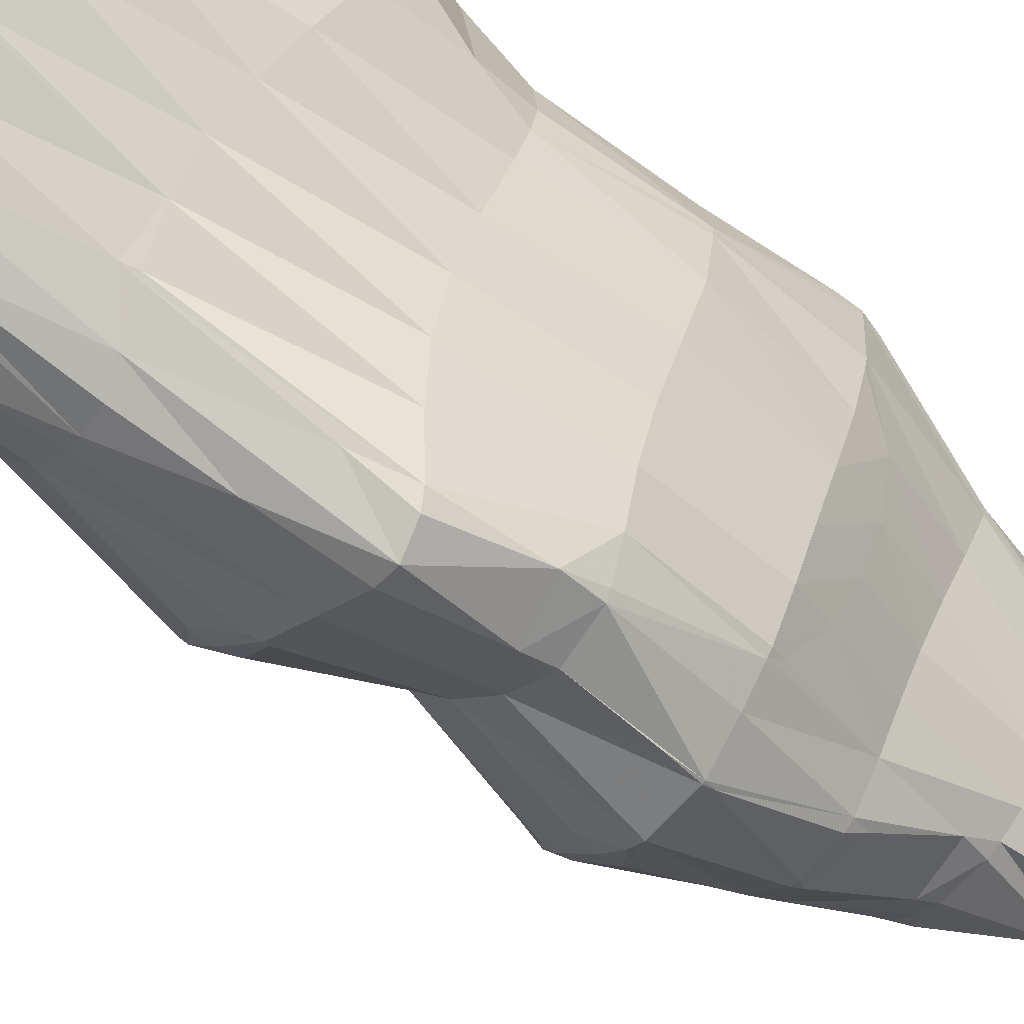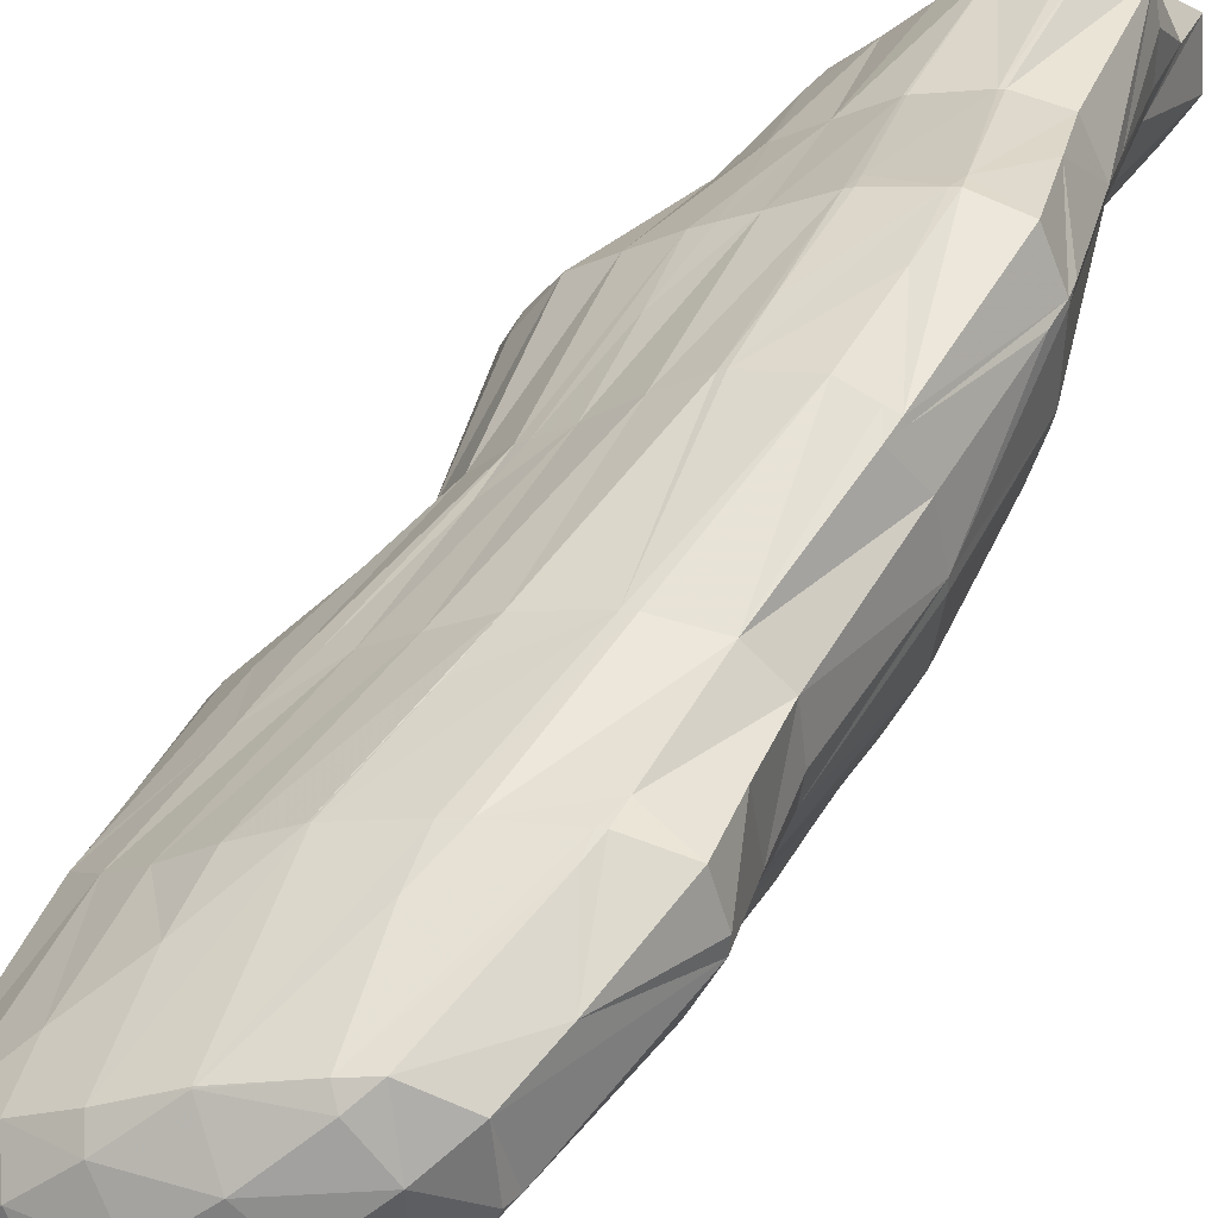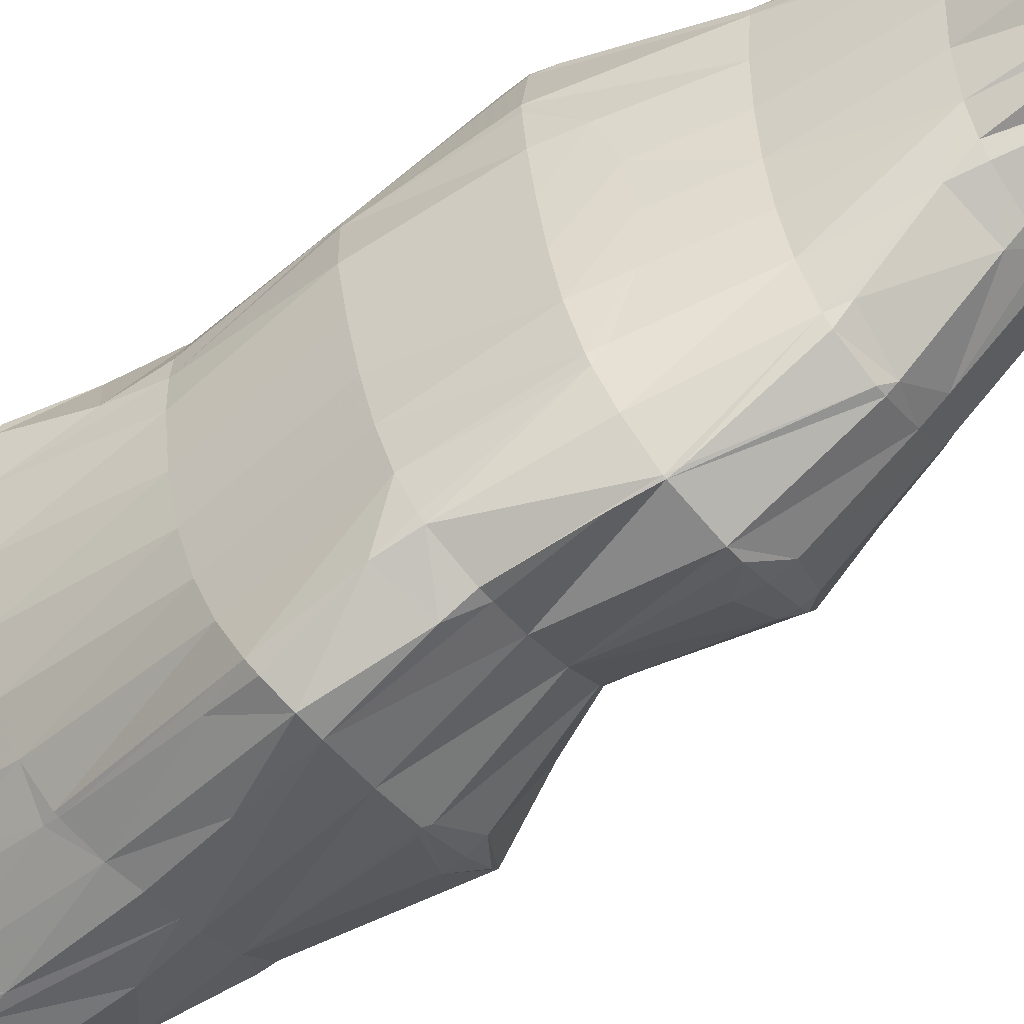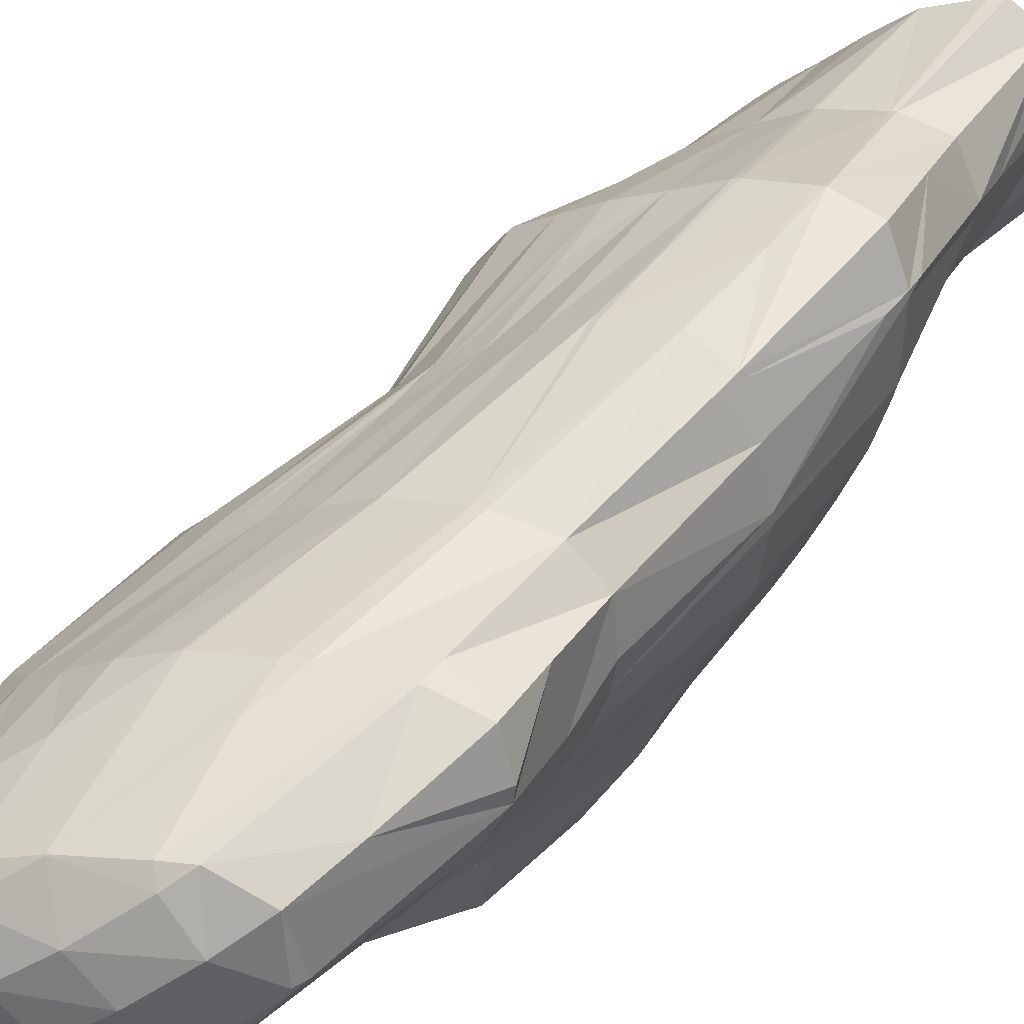
<metadata>
{"format":"obj","ext":"obj","renderer":"f3d","projection":"perspective","resolution":1024,"background":"white","views":[{"elev":-57.1,"azim":-140.3,"up":"+Y"},{"elev":45.9,"azim":-160.7,"up":"+Y"},{"elev":-69.1,"azim":-63.2,"up":"+Y"},{"elev":45.2,"azim":-151.6,"up":"+Y"}]}
</metadata>
<code>
v 165.3 298.2 115.9
v 164.8 298.4 116
v 165 297.9 116.2
v 165.7 296.3 116.4
v 166.7 297.2 115.6
v 166.6 294.8 116
v 167.8 295.8 115.5
v 167.5 293.3 115.2
v 163.2 297.9 116.3
v 163.7 296.7 116.5
v 164.5 295.1 116.2
v 165.4 293.5 115.5
v 165.7 293 115.1
v 162.9 295.8 115.8
v 163.8 294.3 115.4
v 165.1 293.2 115.1
v 167.2 301.9 111.4
v 167.2 301.9 111.4
v 167.2 301.9 111.4
v 168 300.3 112.2
v 168.5 300.7 111.1
v 168.7 298.7 112.7
v 169.8 299.4 110.9
v 169.5 297.1 113
v 171 298.2 110.9
v 170.5 295.5 112.8
v 171.9 296.5 110.9
v 171.6 293.8 110.9
v 165.5 302.6 111.8
v 165 302.6 112
v 165.1 302.3 112.4
v 165.8 300.7 113.5
v 166.5 299.1 114.2
v 167.1 297.5 115.1
v 167.9 296 115.3
v 168.9 294.3 114.5
v 171.5 293.7 110.9
v 170.2 292.6 111.3
v 170.4 292.3 110.7
v 163.8 301.7 112.3
v 164 301.1 113.1
v 164.5 299.5 114.8
v 167.6 293.1 115
v 169.7 292 110.6
v 168.8 291.6 110.4
v 163.5 300.5 112.1
v 163.4 299 111.7
v 163.3 298.3 114.4
v 167.1 291.9 110.2
v 166.6 292.2 110.2
v 163.5 298.2 111.5
v 164.1 296.3 110.9
v 164.8 294.6 110.5
v 165.8 293.1 110.3
v 171 299.8 105.9
v 170.9 299.9 105.9
v 170.9 299.8 106.4
v 171.3 298.3 109.9
v 172.2 298.5 105.9
v 172.2 296.6 109.9
v 173.1 296.8 106
v 173.5 294.9 107
v 173.8 295 106.1
v 173.8 294.5 106.2
v 167.9 302 106
v 167.8 302 106
v 169.5 300.9 105.9
v 171.6 293.8 110.8
v 173.4 292.1 106.2
v 173.1 291.9 106.6
v 173.2 291.7 106.1
v 165.8 302.5 106.3
v 165.7 302.5 106.3
v 171.6 290.6 107
v 171.9 290.1 105.9
v 164 302.2 106.5
v 169 291.2 109.6
v 170.2 289.2 106.1
v 170.3 288.9 105.6
v 163.2 300.1 107.9
v 163.1 300.5 106.3
v 167 291.6 109
v 168 289.6 106
v 170 288.8 105.6
v 168.3 289.1 105.2
v 163.2 300.1 106.2
v 163.8 298.1 105.8
v 164.5 296.2 105.4
v 165.2 294.4 105.2
v 166 292.6 105.1
v 166.9 290.9 105
v 167.9 289.3 105.2
v 174 299.3 100.8
v 174 299.3 100.8
v 174 299.3 100.9
v 174.8 297.7 101.8
v 175 297.7 101
v 175.7 296.3 101.2
v 171.1 301.6 100.5
v 170.4 302.1 100.5
v 170.5 301.4 102.4
v 172.6 300.5 100.6
v 175.8 296 101.2
v 174.9 293.1 103.8
v 176 293.6 101.4
v 175.8 292 101.5
v 167.7 303.7 100.5
v 167.4 303.8 100.5
v 167.5 303.6 101.2
v 169.4 302.7 100.5
v 174.6 289.9 102
v 175.1 290.3 101.5
v 174.7 289.8 101.4
v 165.4 304.4 100.6
v 165.1 304.5 100.6
v 165.2 304.3 101.2
v 173 288.4 102
v 173.1 288.2 101.2
v 163.4 304.2 100.4
v 163.7 303.1 103.8
v 172 287.3 101
v 171.3 286.9 100.8
v 162.6 302.5 100.1
v 162.6 302.3 101
v 169.1 287 100.8
v 169.1 286.8 100.3
v 162.5 302.3 100.1
v 162.5 299.6 99.86
v 162.6 299.2 99.84
v 163.2 297.5 101.6
v 164 295.6 102
v 164.8 293.6 101.9
v 165.6 291.7 101.5
v 166.4 289.6 100.2
v 166.5 289.1 99.69
v 167.5 288 99.9
v 169 286.9 100.3
v 163.1 297.2 99.74
v 163.8 295.1 99.63
v 164.6 293.1 99.55
v 165.3 291.1 99.54
v 166.3 289.4 99.65
v 174 299.3 100.8
v 175.1 297.6 100.2
v 171.2 301.3 98.02
v 172.6 300.1 94.8
v 173 299.7 94.85
v 174.2 298.3 95.07
v 175.1 296.6 95.34
v 175.7 294.7 95.64
v 175.7 294.1 95.7
v 175.8 292.9 98.65
v 168 303.6 96.94
v 168.5 303.4 94.73
v 170 302.3 94.69
v 171.5 301 94.7
v 175.2 291.7 95.82
v 174.7 289.8 100.8
v 174.9 291.1 95.82
v 165.5 304.3 98.03
v 168.3 303.5 94.74
v 166.1 304 94.71
v 173.3 289.2 95.69
v 173.2 288.2 100.2
v 165 303.6 94.6
v 164.5 303.5 94.56
v 171.5 287.5 95.5
v 162.7 302.4 99.13
v 164.5 303.3 94.53
v 163.7 301.7 94.34
v 170 286.7 95.29
v 169.2 286.7 98.74
v 169.5 286.5 95.2
v 163.3 299.7 94.17
v 163.3 299.3 94.15
v 167.6 287 94.71
v 167.4 287.3 94.62
v 163.5 297 94.04
v 164.4 294.8 93.96
v 165.3 292.7 93.95
v 166 290.7 94.06
v 166.7 288.7 94.31
v 173.3 299.6 93.06
v 175.1 298.6 88.82
v 175.6 298.2 89.01
v 176.9 296.9 89.55
v 177.9 295.5 90.17
v 177 292.9 93.58
v 178.7 293.9 90.78
v 178.5 291.6 91.12
v 170.8 301.7 88.46
v 170.8 301.7 88.46
v 172.6 300.5 88.42
v 174.1 299.3 88.58
v 176.7 289.7 91.72
v 178.2 290.9 91.11
v 177 289.7 90.98
v 168.5 302.4 88.59
v 168.1 302.5 88.62
v 175.1 288 91.04
v 175.2 288 90.8
v 164.7 303.3 93.78
v 166.1 302.3 88.71
v 175 287.9 90.78
v 173.1 286.8 90.51
v 164.8 301.2 88.65
v 169.7 286.2 94.01
v 171 285.7 90.25
v 164.5 299.3 88.46
v 164.6 298.2 88.34
v 167.8 286.8 93.12
v 170 285.6 90.05
v 169 286.2 89.58
v 165 296.8 88.17
v 165.9 294.7 87.96
v 166.8 292.8 87.93
v 167.6 290.8 88.15
v 168.2 288.8 88.63
v 168.7 286.8 89.31
v 176.1 298.1 86.79
v 178.2 296.7 83.78
v 178.9 295.1 84.62
v 178.8 293.2 87.73
v 171.3 301.6 86.42
v 172.5 301.5 82.22
v 174.3 300.4 82.03
v 175.8 299.2 82.05
v 177.2 297.9 82.46
v 178.3 296.7 83.26
v 179 295 84.04
v 178.6 292.3 84.54
v 177.2 289.9 90.17
v 178.5 292 84.55
v 170 302.2 82.54
v 169.3 302.3 82.65
v 172.4 301.5 82.23
v 177.2 290.3 84.42
v 175.3 288.1 90.54
v 167 302.5 83.02
v 166.8 302.5 83.06
v 166.6 302.5 84.02
v 175.5 288.9 84.2
v 164.9 302.1 83.27
v 164.9 301.6 85.81
v 174.9 288.7 84.02
v 172.3 287 86.99
v 173.7 288.5 83.63
v 164.3 300.4 83.09
v 164.6 298.8 86.17
v 164.4 299.9 83
v 172.8 289 82.98
v 169.7 287.3 87.55
v 171.5 290 82.22
v 165.1 298.2 82.59
v 166.3 296.3 82.04
v 167.7 294.6 81.61
v 169 293 81.43
v 170.2 291.5 81.61
v 171.4 290.1 82.15
v 174.5 300 79.71
v 176.3 298.6 78.06
v 177.9 297.2 76.69
v 178 297.1 76.68
v 179 295.8 77.43
v 179.5 294.5 78.09
v 179.5 294.1 78.52
v 178.7 292.2 83.93
v 170.1 301.8 80.85
v 172.5 300.3 76.58
v 172.5 300.3 76.57
v 174.6 299.3 76.16
v 176.4 298.2 76.11
v 177.9 297.2 76.64
v 179.5 294.1 78.28
v 178.8 291.6 78.72
v 178.4 291.1 80.65
v 167 302.4 82.26
v 170 300.9 77.13
v 169 301.1 77.37
v 177.4 290.5 78.3
v 176.5 289.6 81.78
v 166.2 301 79.75
v 167.1 300.4 77.58
v 176 290.6 77.42
v 175.4 290.3 78.43
v 175.5 290.8 77.12
v 166.6 298.2 77.77
v 166.8 298.2 77.27
v 166.9 297.9 77.2
v 173.1 292.6 75.83
v 171.8 292.1 78.36
v 171.3 293.5 75.86
v 171.6 290.2 81.68
v 174.6 291.5 76.4
v 167.9 296.3 76.72
v 169.4 294.8 76.22
v 171.2 293.6 75.88
v 178.9 295.7 77.11
v 172.5 300.2 76.53
v 174.3 298.8 75.37
v 175.8 297.4 74.82
v 177.1 296 74.87
v 178.1 294.5 75.57
v 178.7 292.9 76.94
v 169.7 300.5 76.64
v 171.4 299 75.28
v 173.1 297.6 74.45
v 174.6 296.2 74.09
v 175.9 294.8 74.31
v 176.8 293.3 75.15
v 177.4 291.7 76.67
v 168.3 299.3 76.35
v 170 297.8 75.22
v 171.6 296.3 74.53
v 173.1 294.9 74.32
v 174.4 293.5 74.71
v 175.2 292 75.77
v 168.3 296.6 76.26
v 169.8 295.1 75.72
v 171.2 293.6 75.8
g foo
f 1 2 3
f 1 3 4
f 1 4 5
f 5 4 6
f 5 6 7
f 8 7 6
f 9 10 3
f 9 3 2
f 11 4 10
f 4 3 10
f 12 6 11
f 6 4 11
f 8 6 12
f 8 12 13
f 9 14 10
f 15 11 10
f 15 10 14
f 16 12 11
f 16 11 15
f 16 13 12
f 17 18 19
f 17 19 20
f 17 20 21
f 21 20 22
f 21 22 23
f 23 22 24
f 23 24 25
f 25 24 26
f 25 26 27
f 28 27 26
f 29 30 31
f 29 31 18
f 18 31 19
f 19 31 32
f 33 20 32
f 20 19 32
f 34 22 33
f 22 20 33
f 35 24 34
f 24 22 34
f 36 26 35
f 26 24 35
f 28 26 37
f 37 26 38
f 38 26 36
f 39 37 38
f 40 41 31
f 40 31 30
f 42 32 41
f 32 31 41
f 2 1 42
f 1 33 42
f 33 32 42
f 34 1 5
f 34 33 1
f 35 5 7
f 35 34 5
f 7 8 35
f 8 43 35
f 43 36 35
f 44 38 45
f 45 38 43
f 43 38 36
f 44 39 38
f 40 46 41
f 47 48 46
f 46 48 41
f 41 48 42
f 42 9 2
f 42 48 9
f 49 43 50
f 43 8 50
f 8 13 50
f 49 45 43
f 47 51 48
f 48 51 9
f 9 51 14
f 14 51 52
f 14 52 15
f 52 53 15
f 15 53 16
f 53 54 16
f 54 50 13
f 54 13 16
f 55 56 57
f 55 57 58
f 55 58 59
f 59 58 60
f 59 60 61
f 61 60 62
f 61 62 63
f 64 63 62
f 65 66 18
f 65 18 17
f 21 67 17
f 67 65 17
f 57 56 23
f 56 67 23
f 67 21 23
f 58 23 25
f 58 57 23
f 60 25 27
f 60 58 25
f 27 28 60
f 28 68 60
f 68 62 60
f 64 62 69
f 69 62 70
f 70 62 68
f 71 69 70
f 72 73 30
f 72 30 29
f 18 72 29
f 18 66 72
f 68 28 37
f 37 39 68
f 39 74 68
f 74 70 68
f 71 70 74
f 71 74 75
f 30 73 40
f 73 76 40
f 77 44 45
f 39 44 74
f 44 77 74
f 77 78 74
f 75 74 78
f 75 78 79
f 46 40 80
f 80 40 81
f 81 40 76
f 80 47 46
f 82 49 50
f 45 49 77
f 49 82 77
f 82 83 77
f 84 78 85
f 85 78 83
f 83 78 77
f 84 79 78
f 81 86 80
f 80 86 47
f 47 86 51
f 51 86 87
f 51 87 52
f 87 88 52
f 52 88 53
f 88 89 53
f 53 89 54
f 89 90 54
f 50 54 82
f 82 54 91
f 91 54 90
f 92 83 82
f 92 82 91
f 92 85 83
f 93 94 95
f 93 95 96
f 93 96 97
f 98 97 96
f 99 100 101
f 56 55 101
f 101 55 99
f 99 55 102
f 95 94 59
f 94 102 59
f 102 55 59
f 96 59 61
f 96 95 59
f 98 96 103
f 96 61 103
f 61 63 103
f 104 105 64
f 64 105 63
f 63 105 103
f 106 105 104
f 107 108 109
f 66 65 109
f 109 65 107
f 107 65 110
f 101 100 67
f 100 110 67
f 110 65 67
f 101 67 56
f 104 64 69
f 104 69 71
f 104 71 111
f 104 111 106
f 106 111 112
f 113 112 111
f 114 115 116
f 116 73 72
f 116 72 109
f 116 109 114
f 114 109 108
f 109 72 66
f 117 71 75
f 117 111 71
f 113 111 117
f 113 117 118
f 119 120 116
f 119 116 115
f 116 76 73
f 116 120 76
f 121 117 122
f 117 75 122
f 75 79 122
f 121 118 117
f 123 124 120
f 123 120 119
f 120 81 76
f 120 124 81
f 125 84 85
f 125 126 84
f 84 126 79
f 79 126 122
f 123 127 124
f 124 127 81
f 81 127 86
f 86 127 128
f 129 130 128
f 130 87 128
f 87 86 128
f 130 88 87
f 130 131 88
f 131 89 88
f 131 132 89
f 132 90 89
f 132 133 90
f 133 91 90
f 133 134 91
f 134 135 91
f 135 136 91
f 136 92 91
f 85 92 125
f 125 92 137
f 137 92 136
f 137 126 125
f 129 138 130
f 139 131 130
f 139 130 138
f 140 132 131
f 140 131 139
f 141 133 132
f 141 132 140
f 142 134 133
f 142 133 141
f 142 135 134
f 143 94 93
f 143 93 97
f 143 97 144
f 144 97 98
f 145 100 99
f 145 99 146
f 146 99 147
f 147 99 102
f 94 143 102
f 143 148 102
f 148 147 102
f 149 143 144
f 149 148 143
f 144 98 149
f 98 103 149
f 103 150 149
f 151 150 152
f 152 150 105
f 105 150 103
f 152 105 106
f 153 108 107
f 153 107 154
f 154 107 155
f 155 107 110
f 100 145 110
f 145 156 110
f 156 155 110
f 156 145 146
f 151 152 157
f 106 112 158
f 106 158 159
f 106 159 152
f 152 159 157
f 158 112 113
f 160 115 114
f 114 108 153
f 114 153 161
f 114 161 160
f 160 161 162
f 161 153 154
f 163 158 164
f 163 159 158
f 158 113 118
f 158 118 164
f 165 166 160
f 160 166 115
f 115 166 119
f 165 160 162
f 164 121 163
f 121 122 163
f 122 167 163
f 164 118 121
f 168 123 169
f 169 123 166
f 166 123 119
f 170 168 169
f 171 172 173
f 171 167 172
f 172 167 126
f 126 167 122
f 168 127 123
f 170 174 168
f 168 174 127
f 127 174 128
f 128 175 129
f 128 174 175
f 135 176 136
f 135 177 176
f 172 137 173
f 173 137 176
f 176 137 136
f 172 126 137
f 175 178 138
f 175 138 129
f 138 178 139
f 178 179 139
f 139 179 140
f 179 180 140
f 140 180 141
f 180 181 141
f 141 181 142
f 181 182 142
f 182 177 135
f 182 135 142
f 183 146 147
f 183 147 184
f 184 147 185
f 185 147 148
f 149 186 148
f 186 185 148
f 150 187 149
f 187 186 149
f 188 189 151
f 151 189 150
f 150 189 187
f 190 189 188
f 191 192 154
f 191 154 155
f 156 193 155
f 193 191 155
f 146 183 156
f 183 194 156
f 194 193 156
f 194 183 184
f 188 151 157
f 188 157 159
f 188 159 195
f 188 195 190
f 190 195 196
f 197 196 195
f 198 199 162
f 198 162 161
f 154 198 161
f 154 192 198
f 200 159 163
f 200 195 159
f 197 195 200
f 197 200 201
f 202 166 165
f 202 165 203
f 165 162 203
f 162 199 203
f 204 200 205
f 200 163 205
f 163 167 205
f 204 201 200
f 202 169 166
f 169 202 170
f 202 203 170
f 203 206 170
f 207 171 173
f 207 208 171
f 171 208 167
f 167 208 205
f 206 209 174
f 206 174 170
f 174 210 175
f 174 209 210
f 211 176 177
f 207 173 176
f 207 176 211
f 207 211 212
f 212 211 213
f 212 208 207
f 210 214 178
f 210 178 175
f 178 214 179
f 214 215 179
f 179 215 180
f 215 216 180
f 180 216 181
f 216 217 181
f 181 217 182
f 217 218 182
f 177 182 211
f 211 182 219
f 219 182 218
f 219 213 211
f 220 184 185
f 220 185 186
f 220 186 221
f 221 186 187
f 221 187 222
f 222 187 189
f 222 189 223
f 223 189 190
f 224 192 191
f 224 191 225
f 225 191 226
f 226 191 193
f 194 227 193
f 227 226 193
f 184 220 194
f 220 228 194
f 228 227 194
f 229 220 221
f 229 228 220
f 230 221 222
f 230 229 221
f 231 222 223
f 231 230 222
f 190 196 232
f 190 232 233
f 190 233 223
f 223 233 231
f 232 196 197
f 234 235 199
f 234 199 198
f 192 224 198
f 224 236 198
f 236 234 198
f 236 224 225
f 237 232 238
f 237 233 232
f 232 197 201
f 232 201 238
f 239 240 241
f 239 241 235
f 241 203 235
f 203 199 235
f 238 204 237
f 204 205 237
f 205 242 237
f 238 201 204
f 243 244 241
f 243 241 240
f 241 206 203
f 241 244 206
f 245 246 247
f 245 242 246
f 246 242 208
f 208 242 205
f 243 248 244
f 249 209 206
f 249 206 244
f 249 244 250
f 250 244 248
f 249 210 209
f 251 252 253
f 212 213 252
f 212 252 251
f 212 251 246
f 246 251 247
f 246 208 212
f 250 254 249
f 249 254 210
f 210 254 214
f 214 254 255
f 214 255 215
f 255 256 215
f 215 256 216
f 256 257 216
f 216 257 217
f 257 258 217
f 217 258 218
f 258 259 218
f 252 219 253
f 253 219 259
f 259 219 218
f 252 213 219
f 260 225 226
f 260 226 227
f 260 227 261
f 261 227 228
f 261 228 262
f 262 228 263
f 263 228 264
f 264 228 229
f 265 264 266
f 266 264 230
f 230 264 229
f 266 230 231
f 266 231 267
f 267 231 233
f 268 235 234
f 268 234 269
f 269 234 270
f 270 234 236
f 225 260 236
f 260 271 236
f 271 270 236
f 272 260 261
f 272 271 260
f 273 261 262
f 273 272 261
f 273 262 263
f 265 266 274
f 275 274 276
f 274 266 276
f 266 267 276
f 267 233 237
f 267 237 276
f 277 240 239
f 239 235 268
f 239 268 278
f 239 278 277
f 277 278 279
f 278 268 269
f 280 276 281
f 280 275 276
f 276 237 242
f 276 242 281
f 282 243 240
f 282 240 277
f 279 282 277
f 279 283 282
f 284 285 286
f 245 247 285
f 245 285 284
f 245 284 281
f 281 284 280
f 281 242 245
f 282 248 243
f 250 248 282
f 250 282 283
f 250 283 287
f 287 283 288
f 289 287 288
f 290 291 292
f 290 293 291
f 290 294 293
f 251 253 293
f 251 293 294
f 251 294 285
f 285 294 286
f 285 247 251
f 287 254 250
f 289 295 287
f 287 295 254
f 254 295 255
f 255 295 256
f 295 296 256
f 256 296 257
f 296 297 257
f 291 258 292
f 292 258 297
f 297 258 257
f 293 259 258
f 293 258 291
f 293 253 259
f 298 263 264
f 298 264 265
f 299 269 270
f 299 270 271
f 299 271 300
f 300 271 272
f 300 272 301
f 301 272 273
f 301 273 302
f 263 298 273
f 273 298 302
f 302 298 303
f 274 304 265
f 265 304 298
f 298 304 303
f 304 274 275
f 305 279 278
f 269 299 278
f 278 299 305
f 305 299 306
f 307 306 300
f 306 299 300
f 308 307 301
f 307 300 301
f 309 308 302
f 308 301 302
f 310 309 303
f 309 302 303
f 311 310 304
f 310 303 304
f 304 275 280
f 304 280 311
f 312 283 279
f 312 279 305
f 313 312 306
f 312 305 306
f 314 313 307
f 313 306 307
f 315 314 308
f 314 307 308
f 316 315 309
f 315 308 309
f 317 316 310
f 316 309 310
f 286 317 284
f 284 317 311
f 311 317 310
f 311 280 284
f 312 288 283
f 288 312 289
f 289 312 318
f 318 312 313
f 319 318 314
f 318 313 314
f 320 319 315
f 319 314 315
f 292 320 290
f 290 320 316
f 316 320 315
f 317 294 290
f 317 290 316
f 317 286 294
f 318 295 289
f 319 296 295
f 319 295 318
f 320 297 296
f 320 296 319
f 320 292 297
g

</code>
